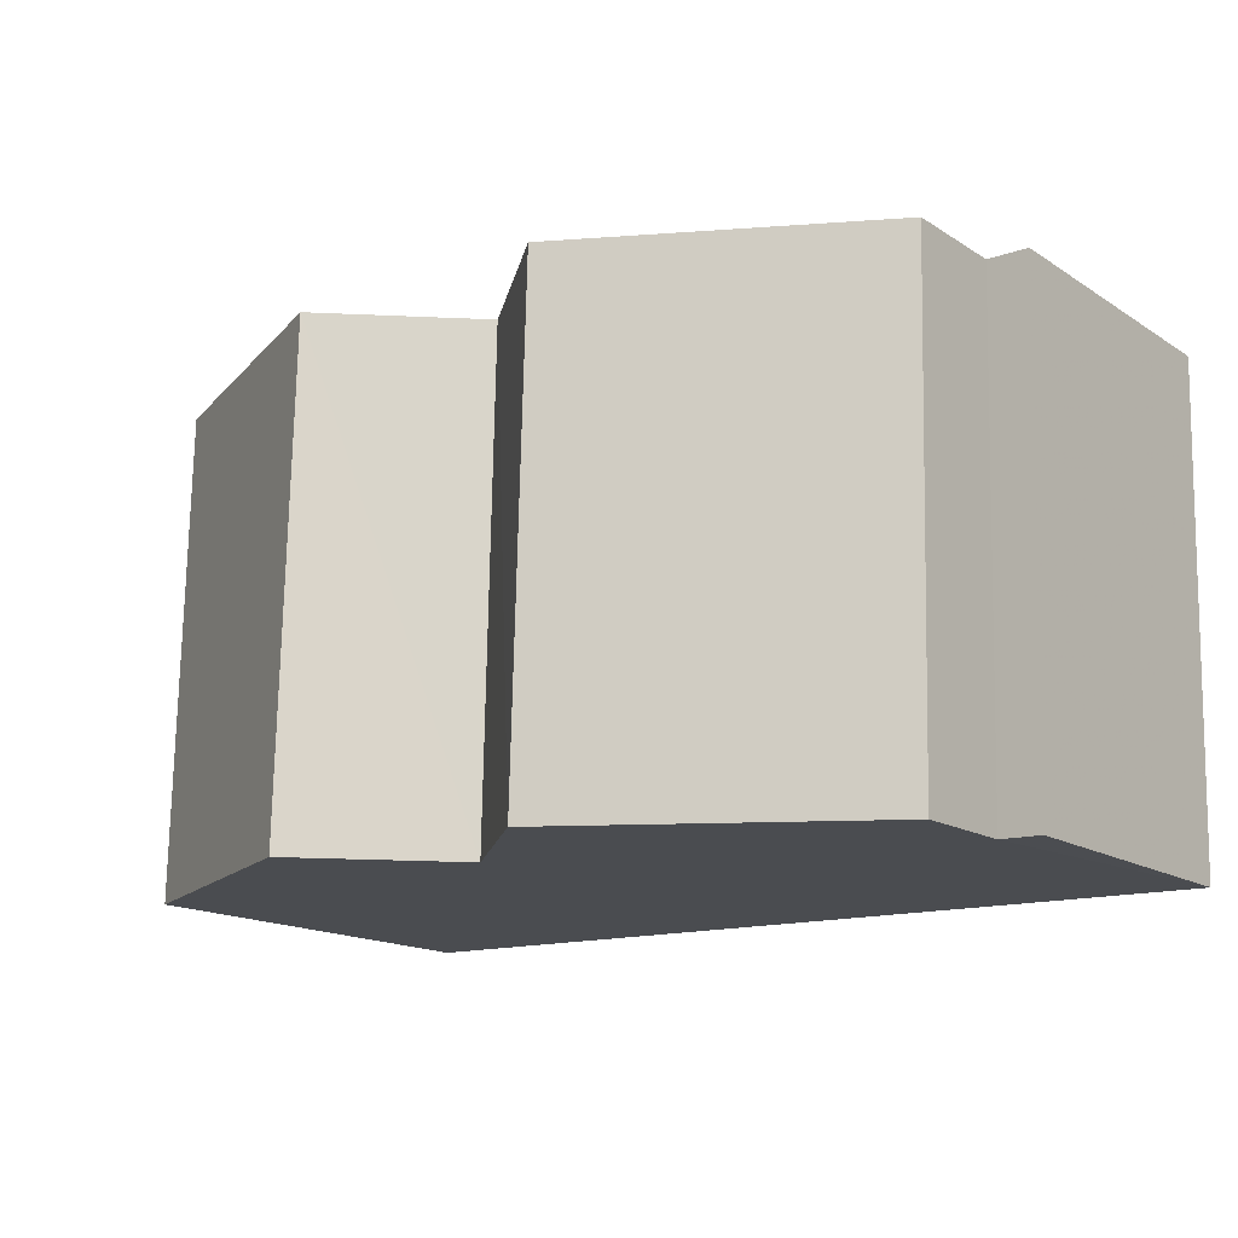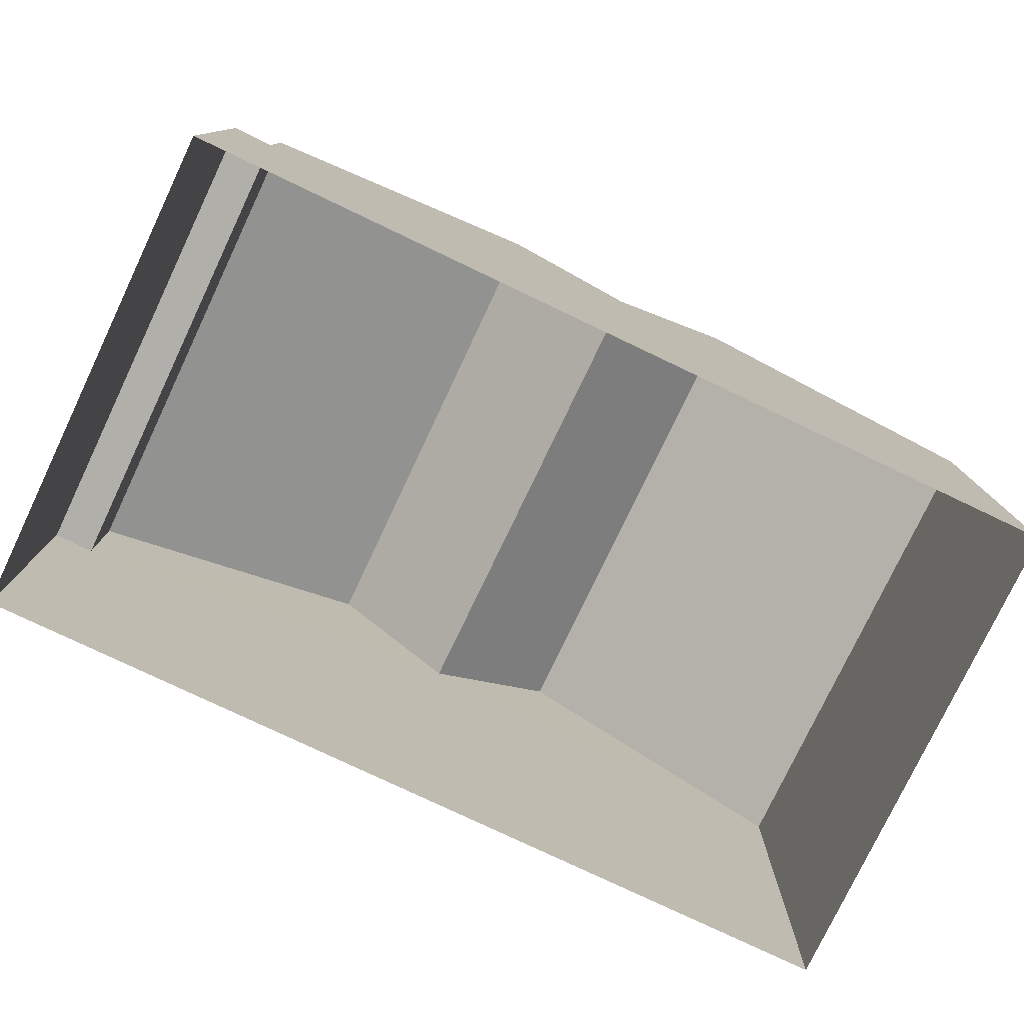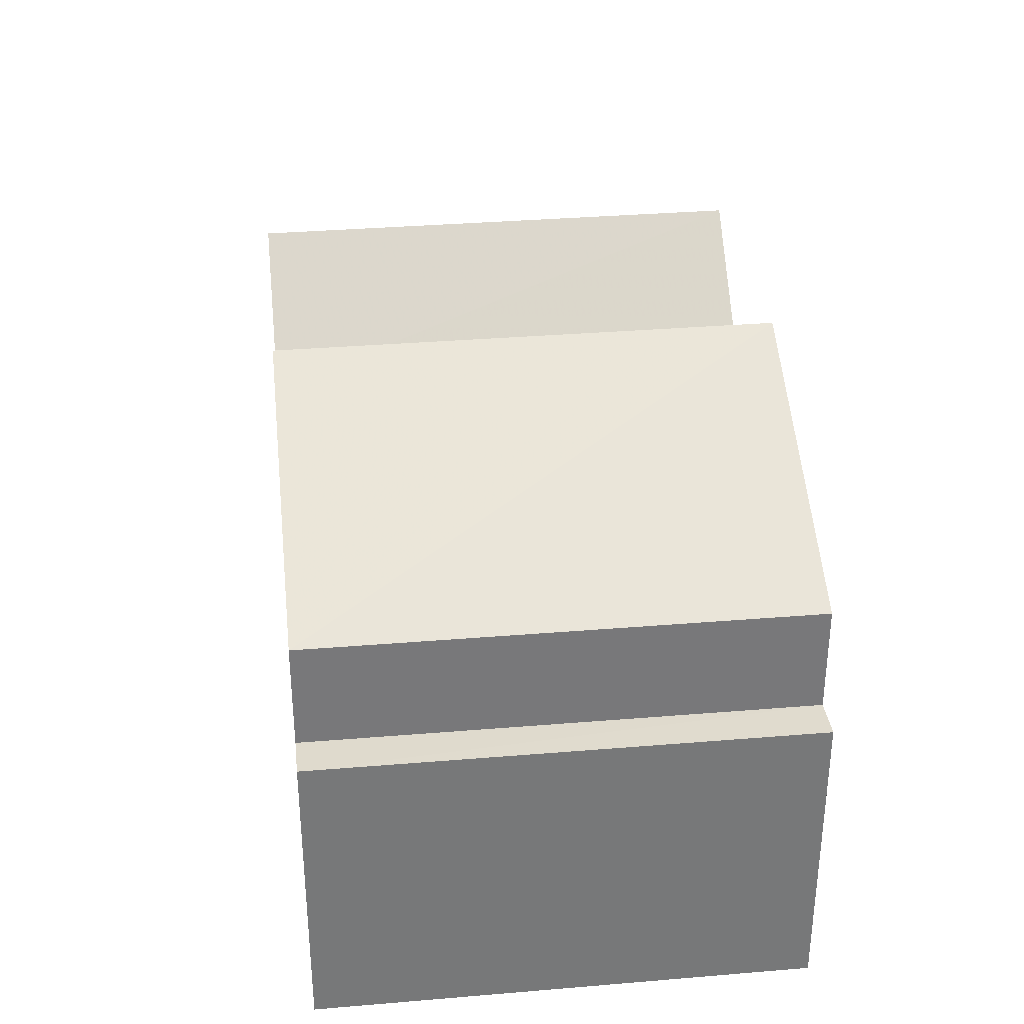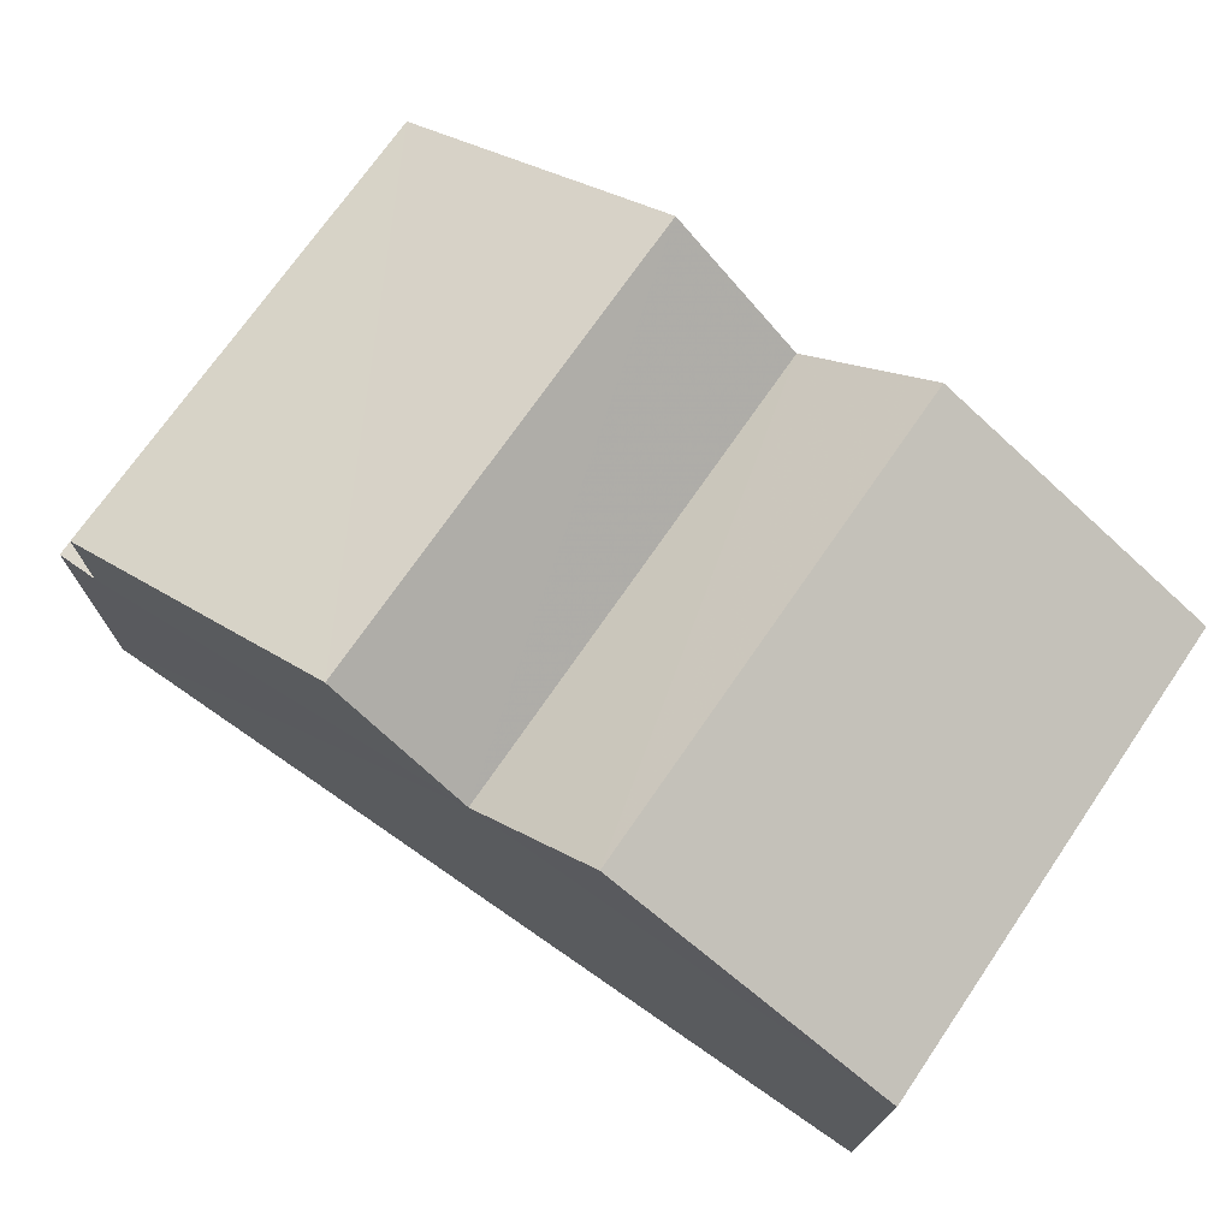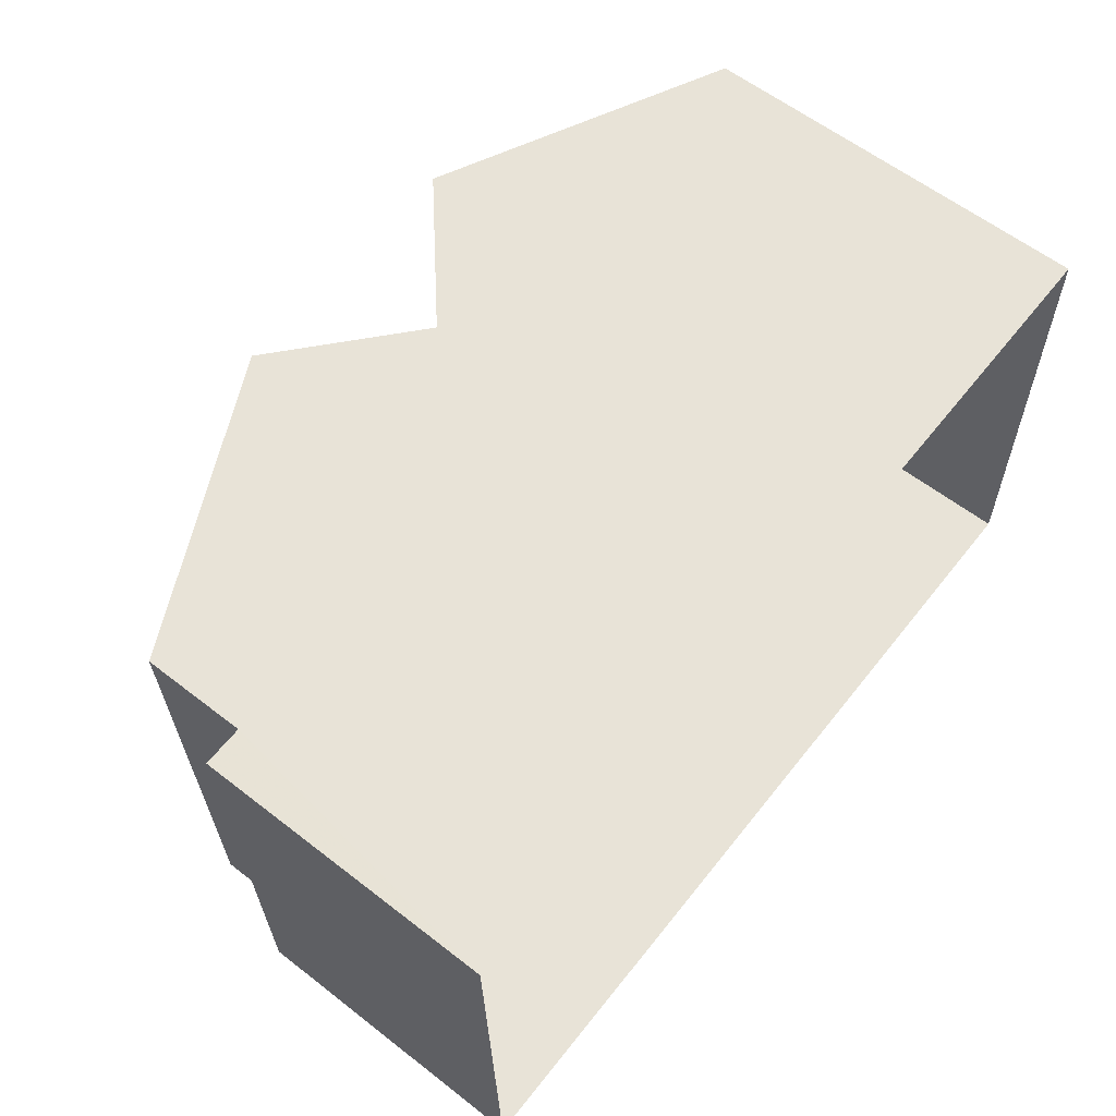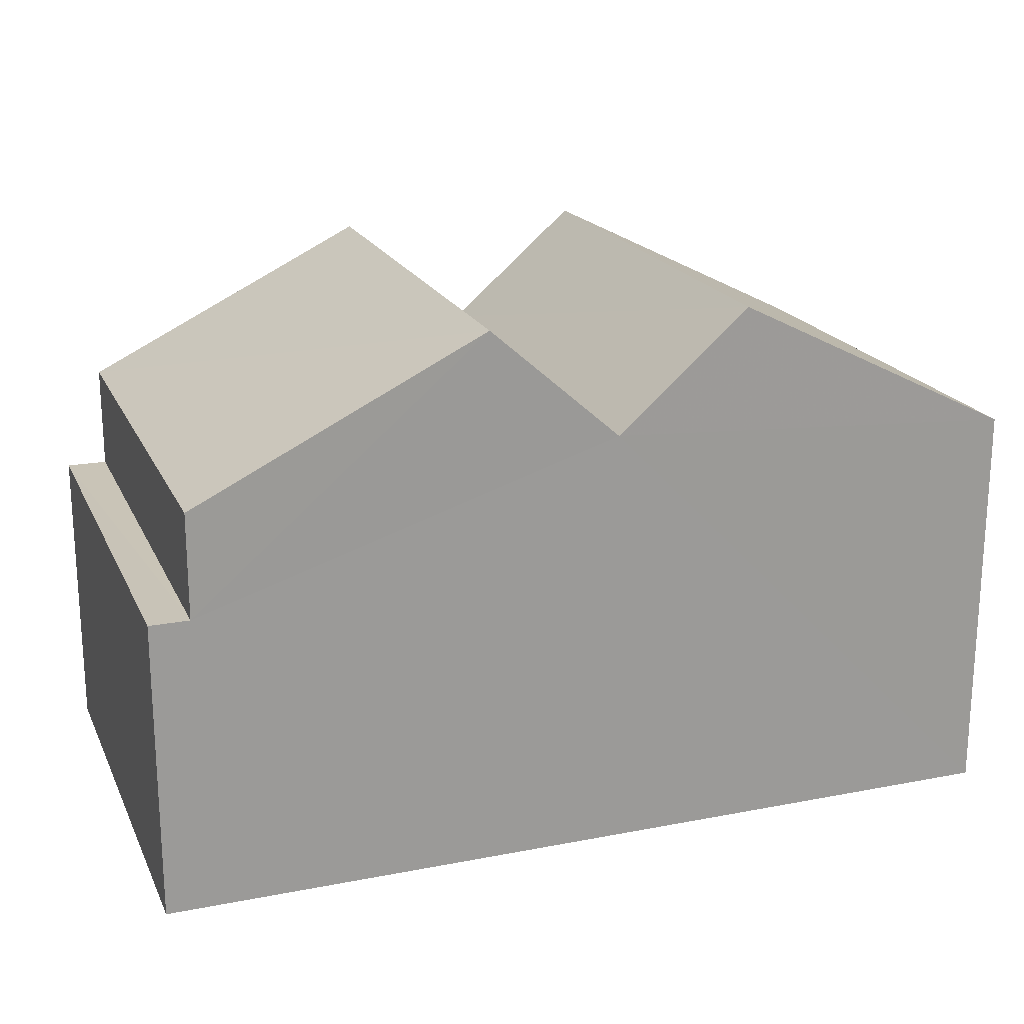
<metadata>
{"format":"obj","ext":"obj","renderer":"f3d","projection":"perspective","resolution":1024,"background":"white","views":[{"elev":-15.9,"azim":37.7,"up":"+Y"},{"elev":-78.1,"azim":153.2,"up":"+Z"},{"elev":33.0,"azim":82.0,"up":"+Z"},{"elev":72.8,"azim":-146.7,"up":"+Z"},{"elev":60.2,"azim":128.4,"up":"+Y"},{"elev":19.8,"azim":158.9,"up":"+Z"}]}
</metadata>
<code>
v -3.725e+05 -1.044e+05 27.97
v -3.726e+05 -1.045e+05 27.97
v -3.726e+05 -1.044e+05 27.97
v -3.725e+05 -1.045e+05 27.97
v -3.725e+05 -1.044e+05 40.32
v -3.726e+05 -1.045e+05 37.08
v -3.725e+05 -1.045e+05 40.32
v -3.726e+05 -1.044e+05 37.08
v -3.725e+05 -1.045e+05 37.08
v -3.725e+05 -1.044e+05 37.08
v -3.725e+05 -1.044e+05 40.32
v -3.725e+05 -1.045e+05 40.32
v -3.725e+05 -1.044e+05 37.7
v -3.725e+05 -1.045e+05 37.7
v -3.725e+05 -1.044e+05 34.72
v -3.725e+05 -1.045e+05 34.72
v -3.725e+05 -1.044e+05 34.72
v -3.725e+05 -1.045e+05 34.72
f 1 2 3
f 1 4 2
f 5 6 7
f 5 8 6
f 9 10 11
f 12 9 11
f 12 11 13
f 14 12 13
f 5 7 14
f 13 5 14
f 15 16 17
f 15 18 16
f 2 4 14
f 6 2 14
f 4 16 18
f 6 14 7
f 12 18 9
f 14 18 12
f 4 18 14
f 16 4 1
f 17 16 1
f 17 1 15
f 11 10 15
f 13 1 3
f 5 13 8
f 11 15 13
f 8 13 3
f 15 1 13
f 6 3 2
f 6 8 3
f 15 10 9
f 18 15 9

</code>
